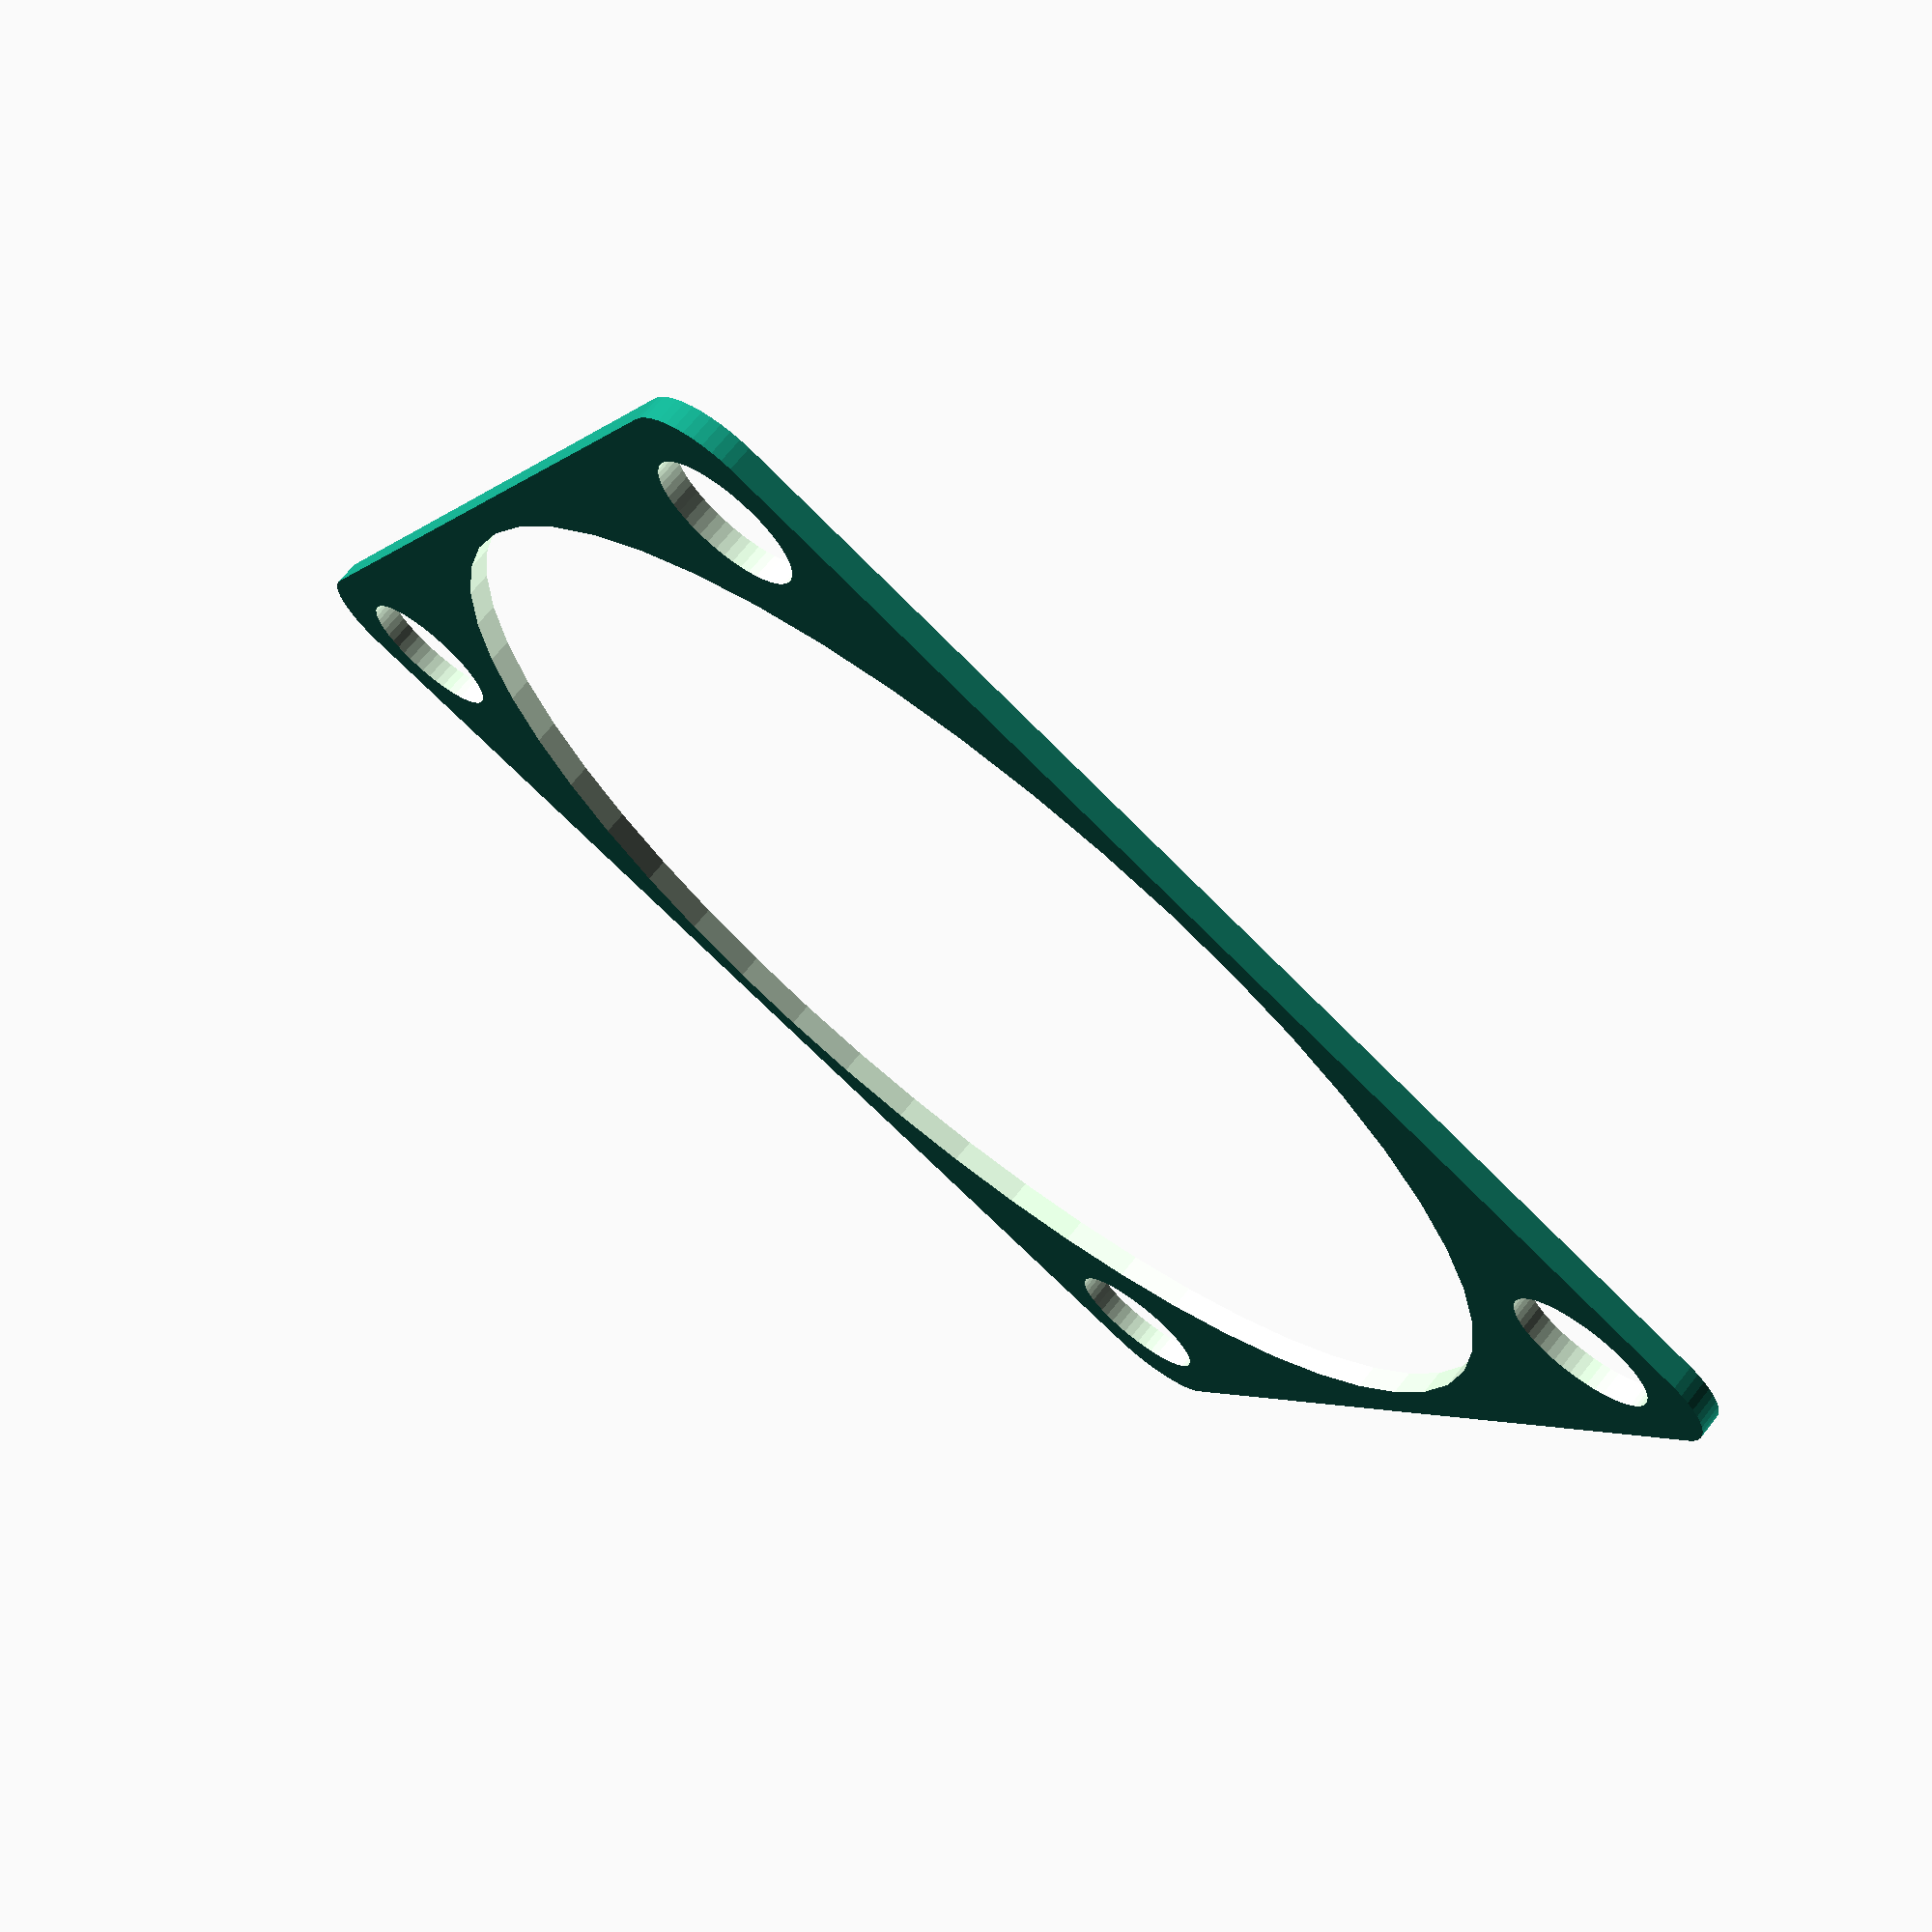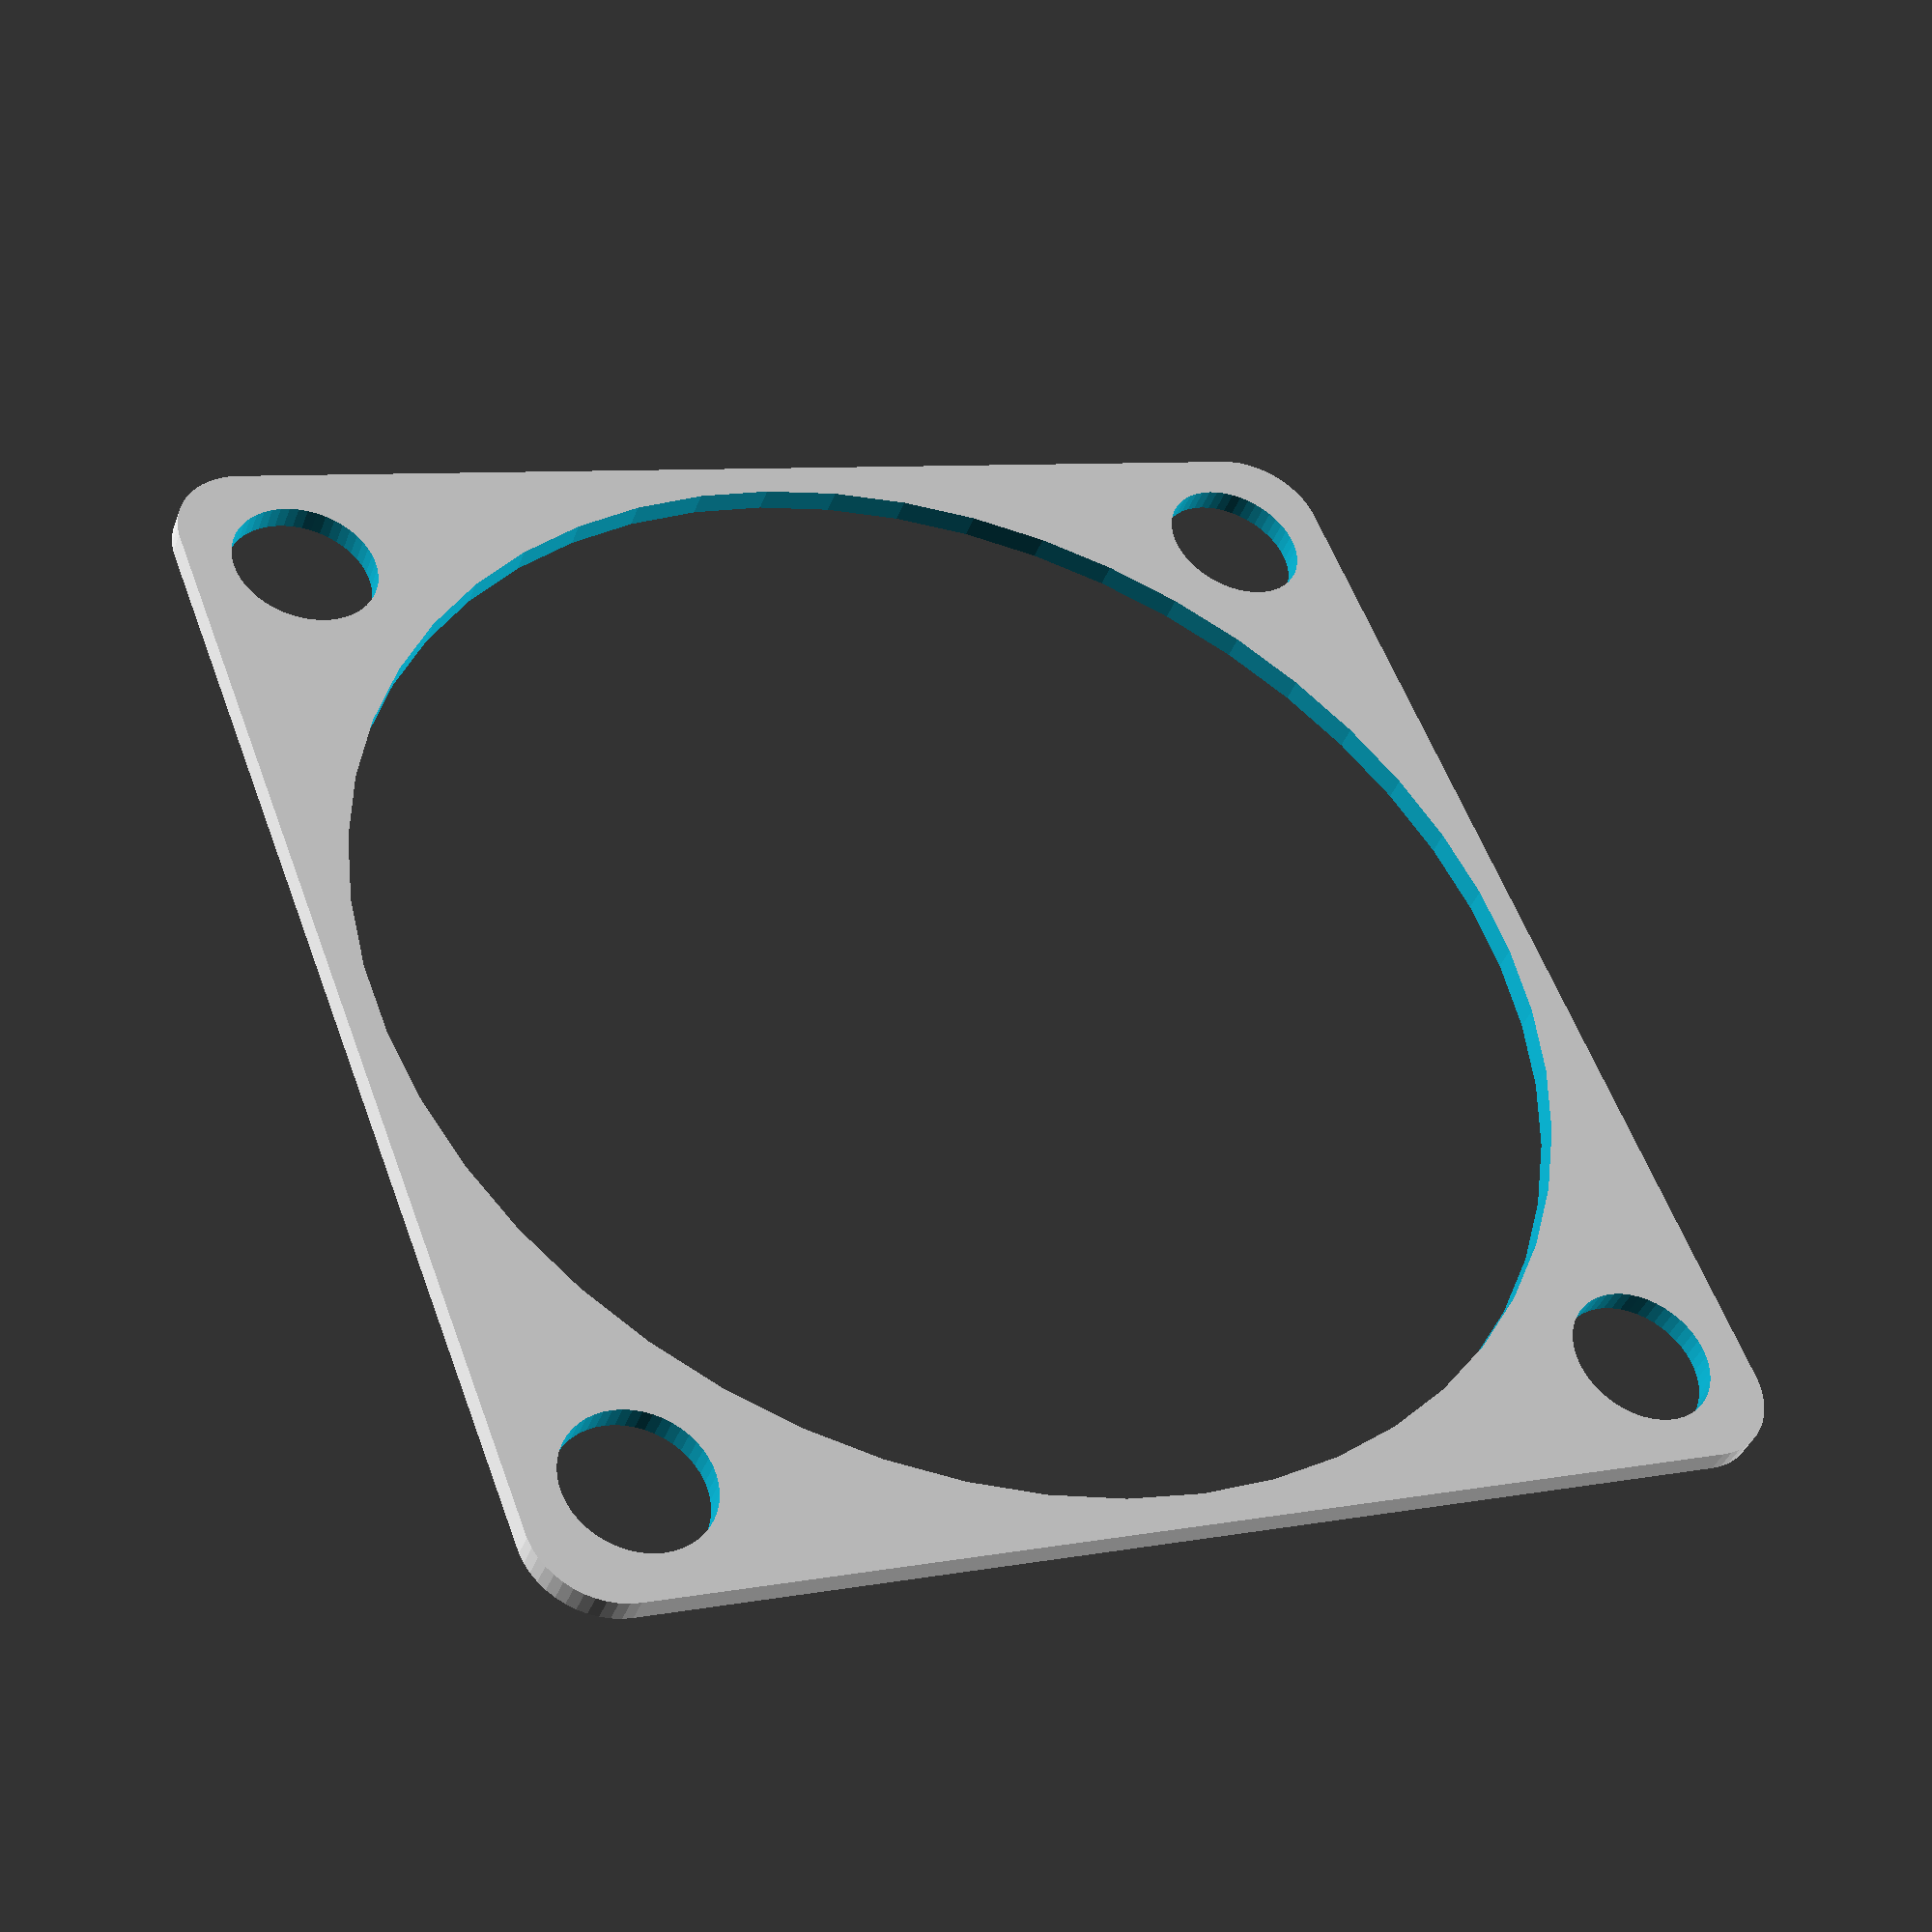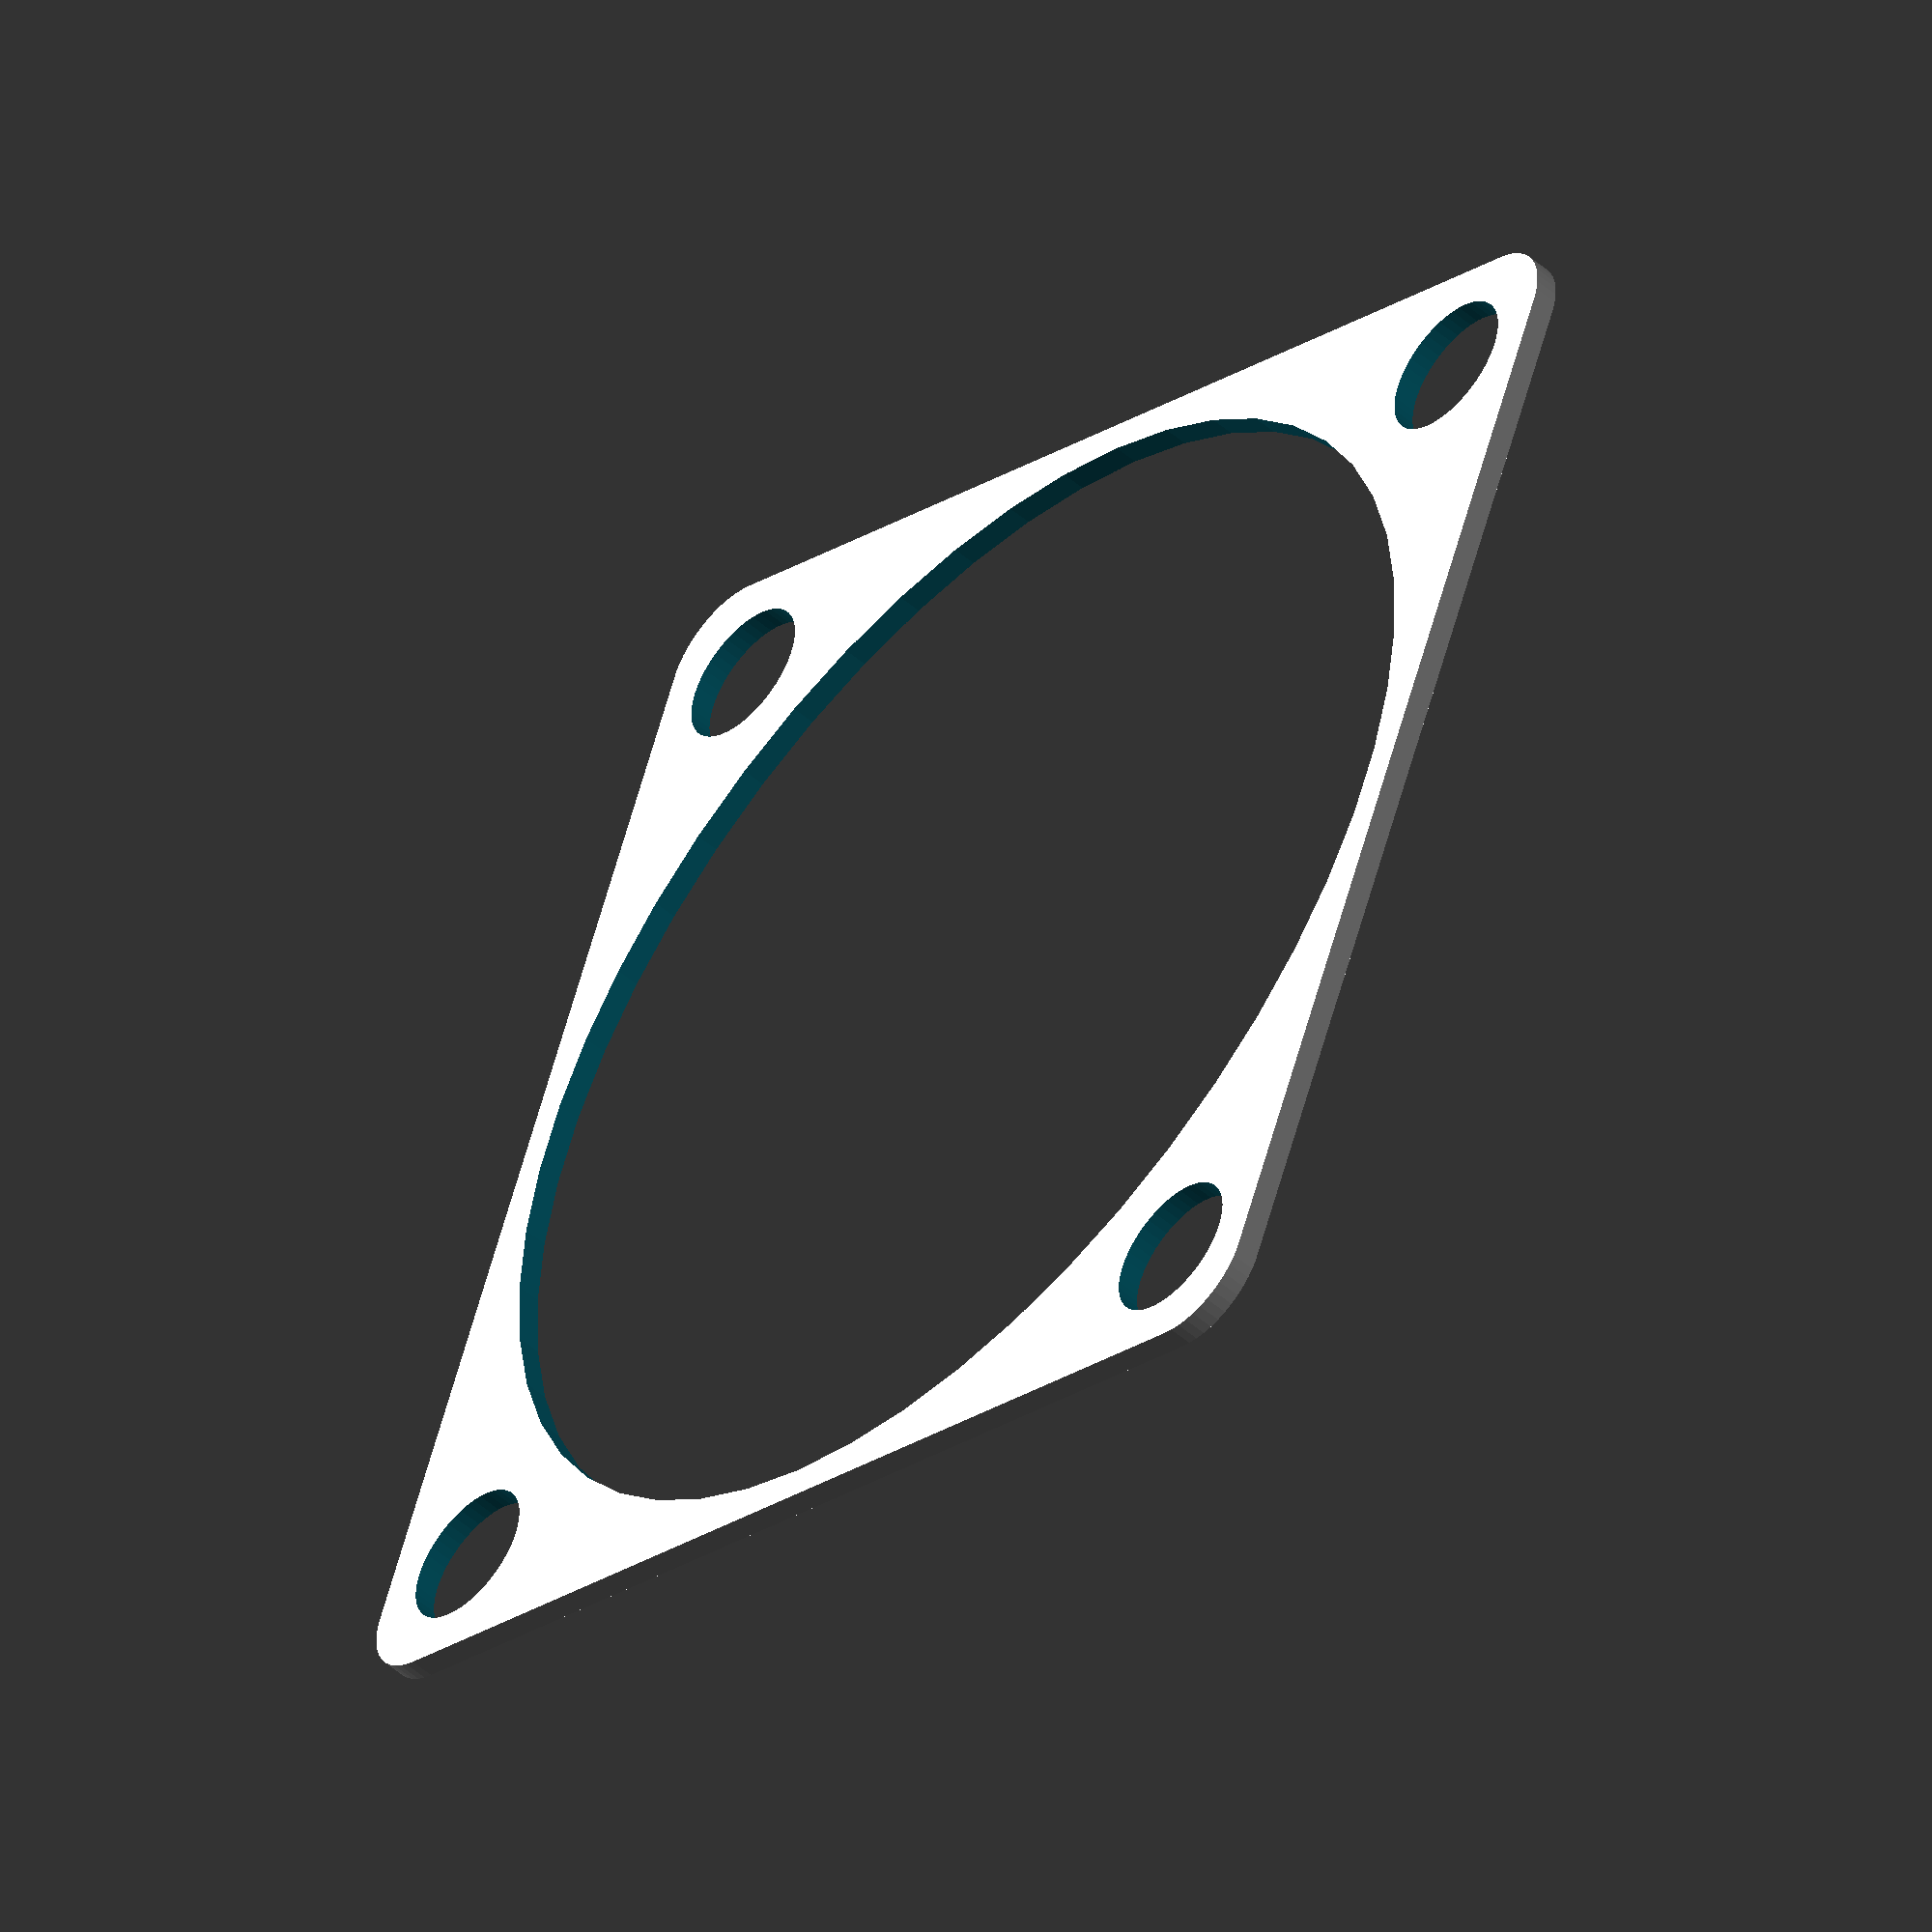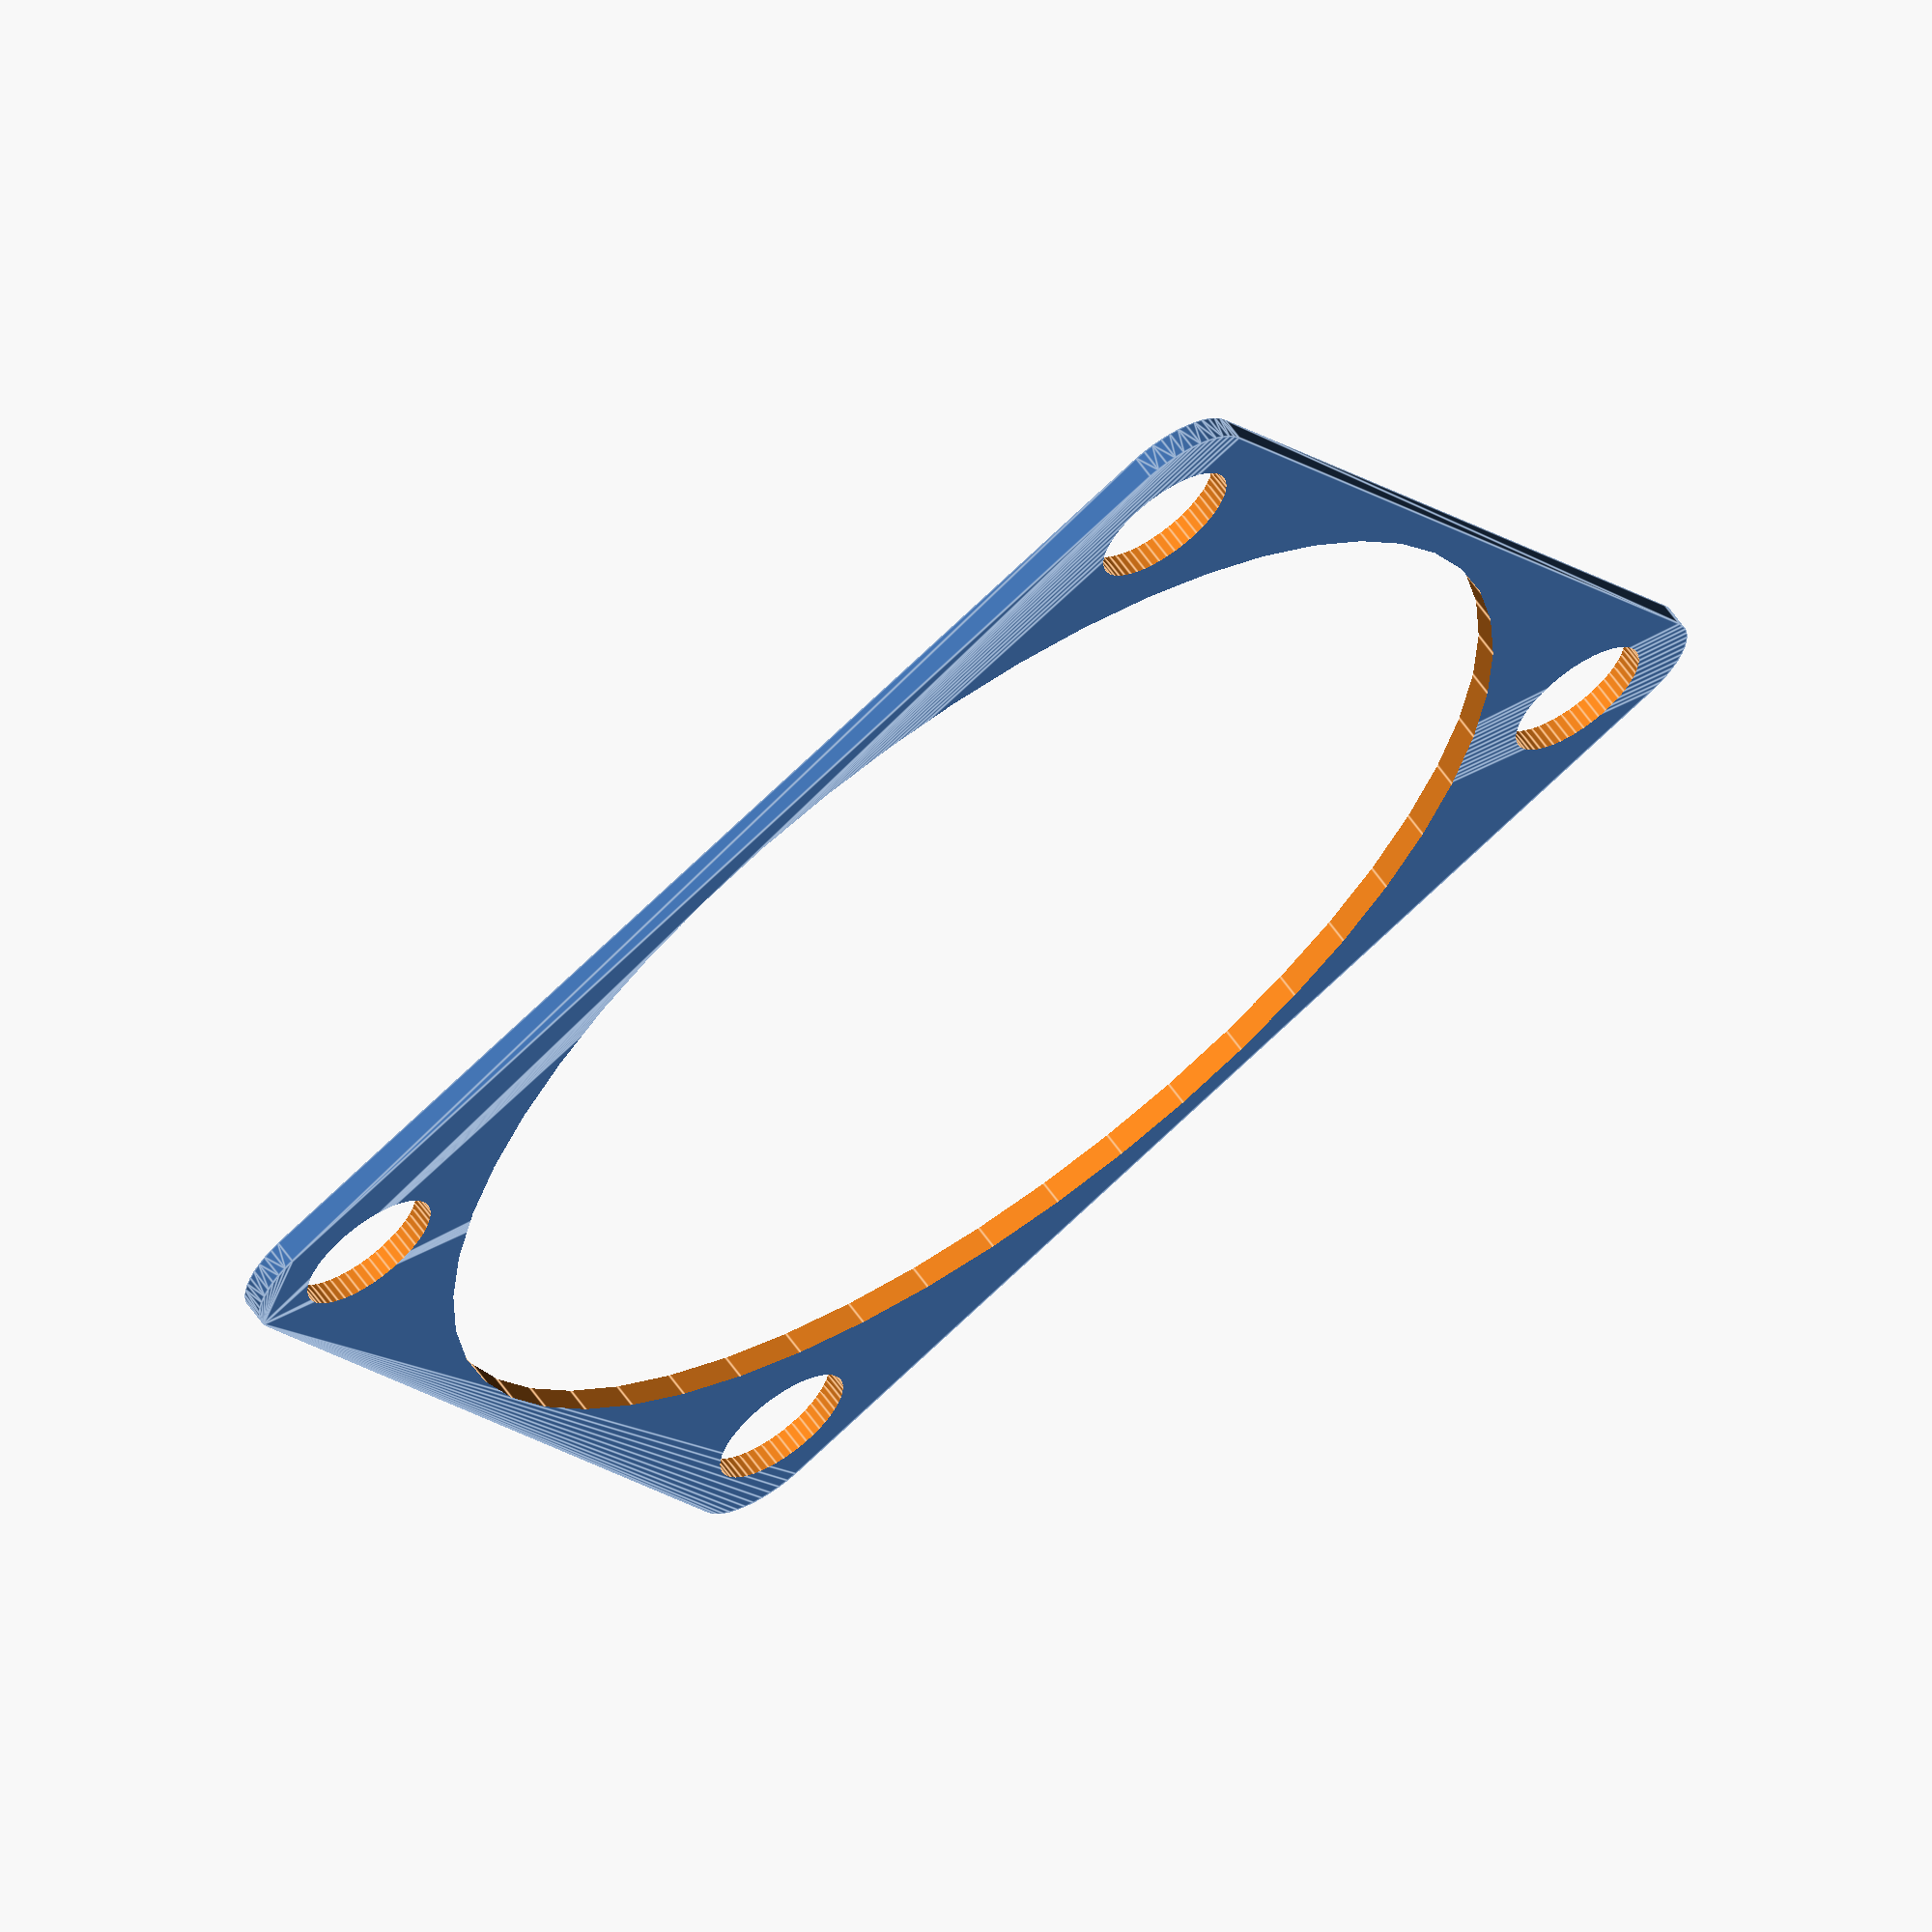
<openscad>
$fn=50;
dist=13.1;
difference() {
    minkowski()
    {
        cube([28,28,0.3], center = true);
        cylinder(r=2,h=0.3);
    }
    for(step = [0, 90, 180, 270]){
        rotate(step){
            translate([dist,dist,-0.2]){
                cylinder(r=1.8,h=1);
            }
        }
    }

    cylinder(r=15.2,h=2, center = true);
}
</openscad>
<views>
elev=289.3 azim=205.6 roll=38.6 proj=p view=solid
elev=41.2 azim=111.2 roll=160.0 proj=p view=solid
elev=229.8 azim=248.6 roll=313.5 proj=o view=solid
elev=116.5 azim=332.6 roll=215.2 proj=o view=edges
</views>
